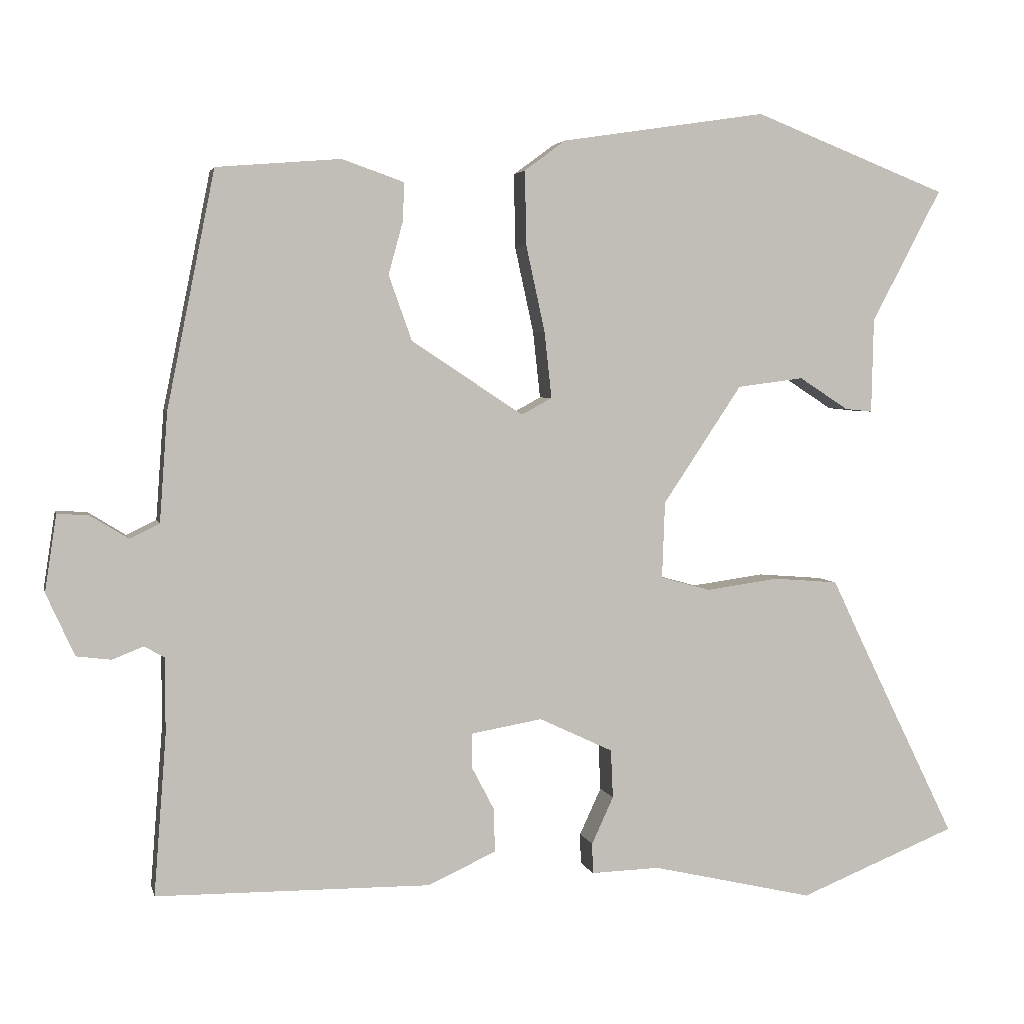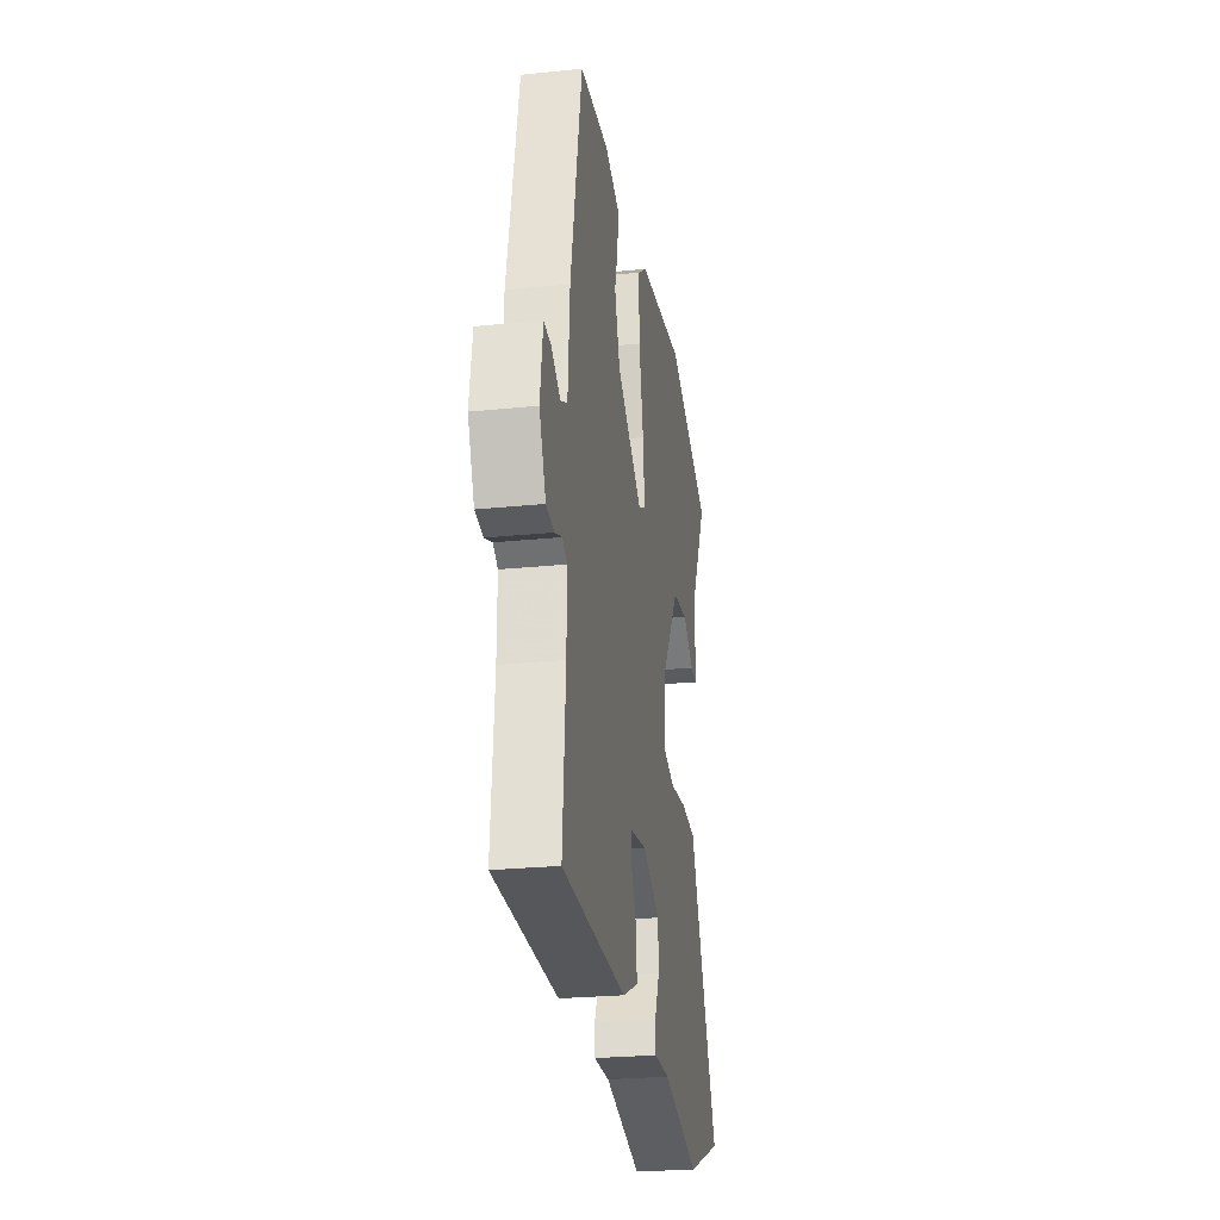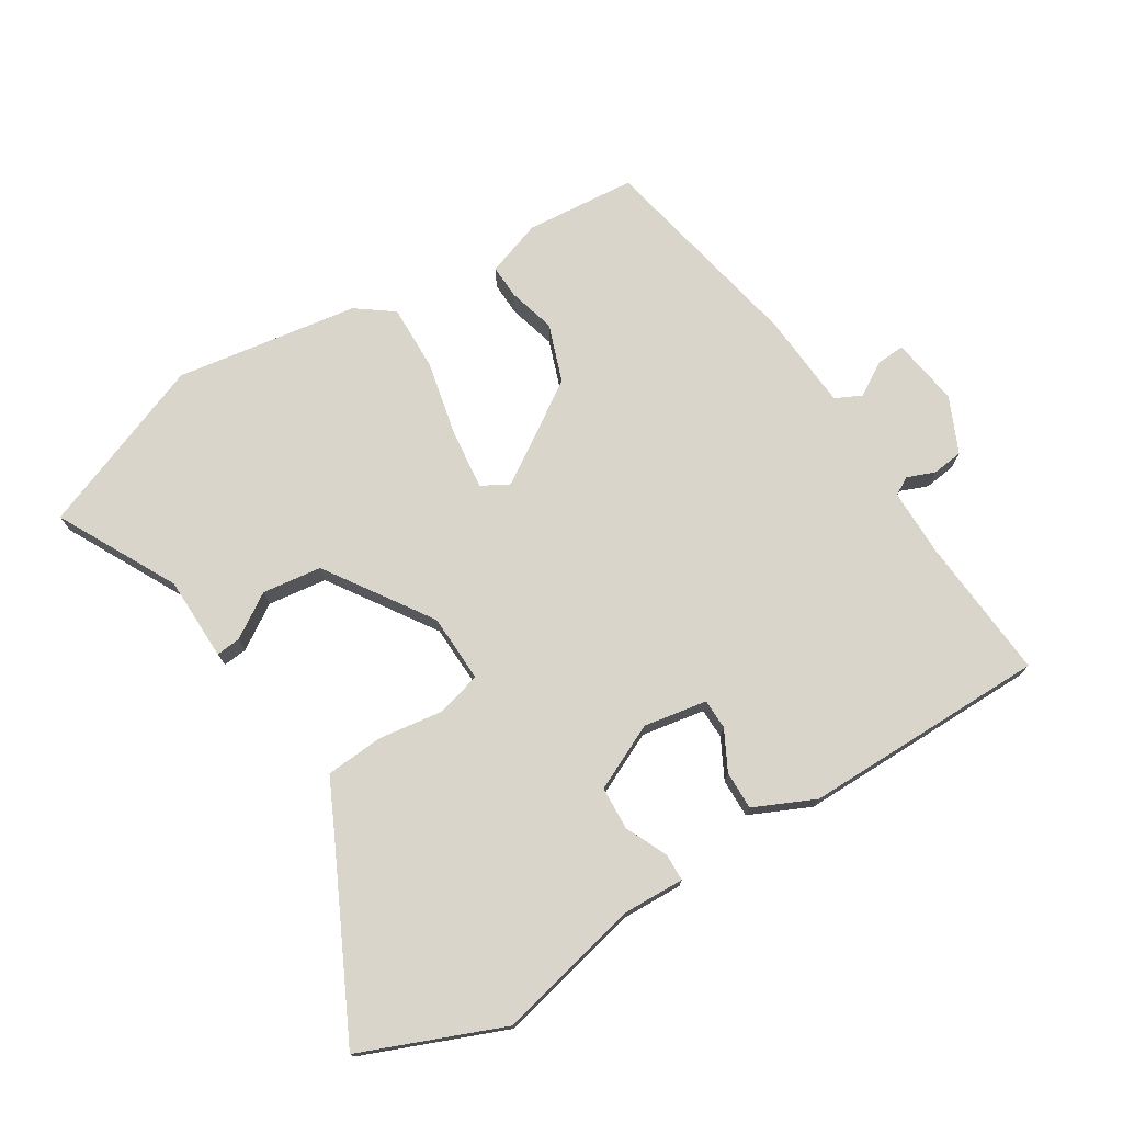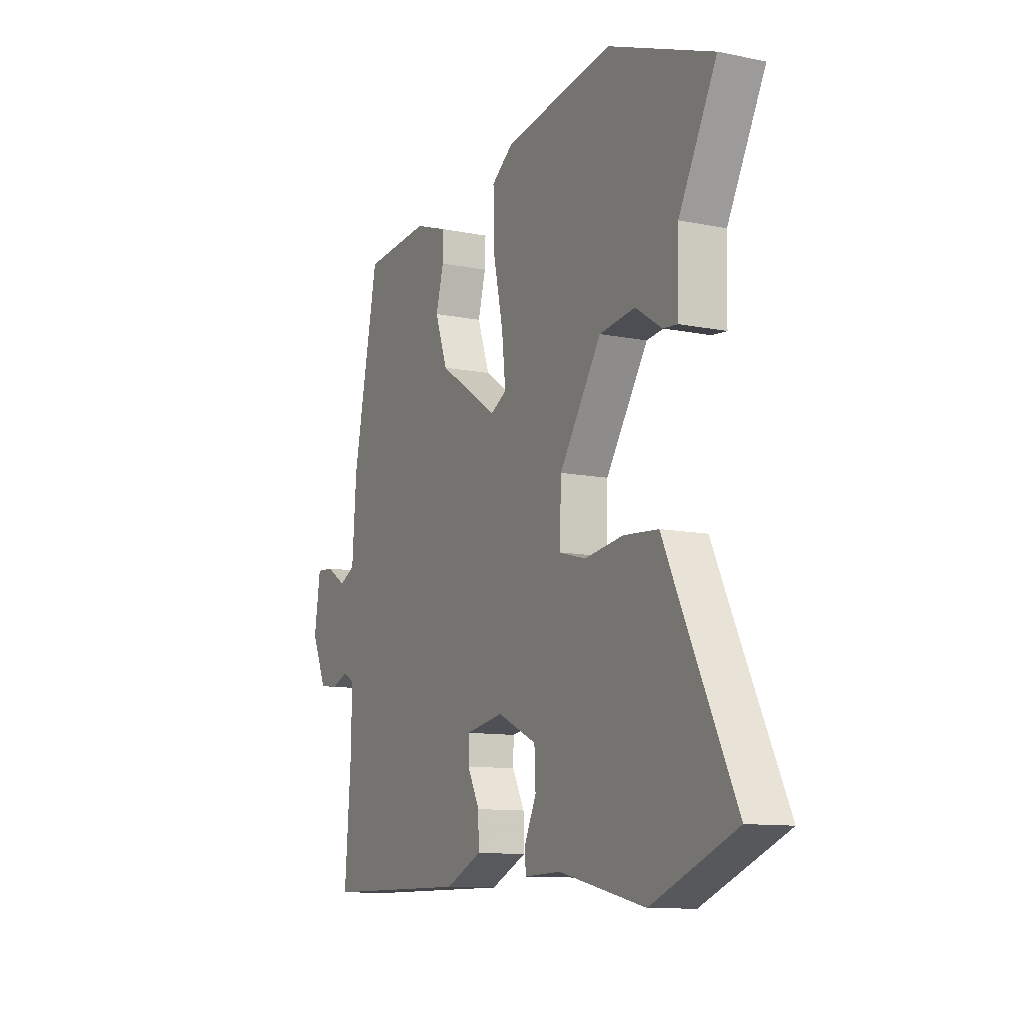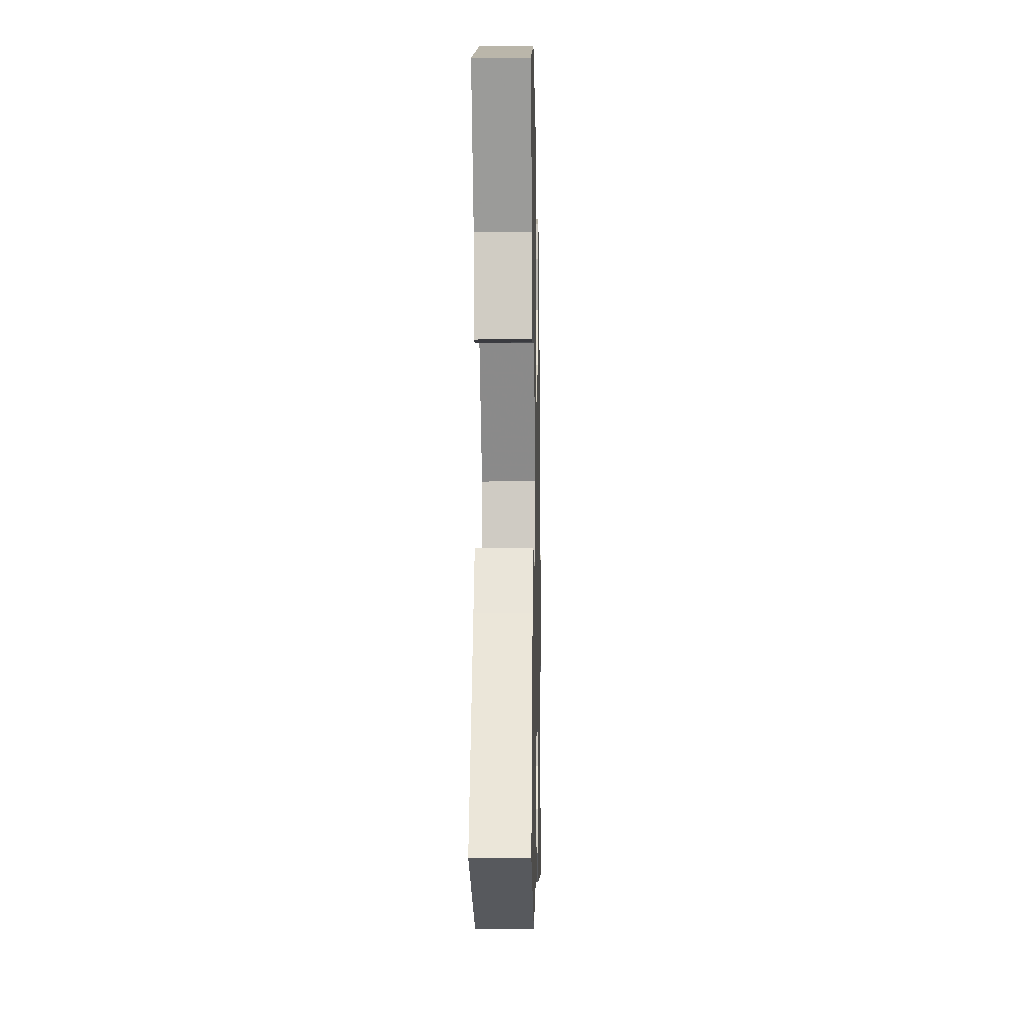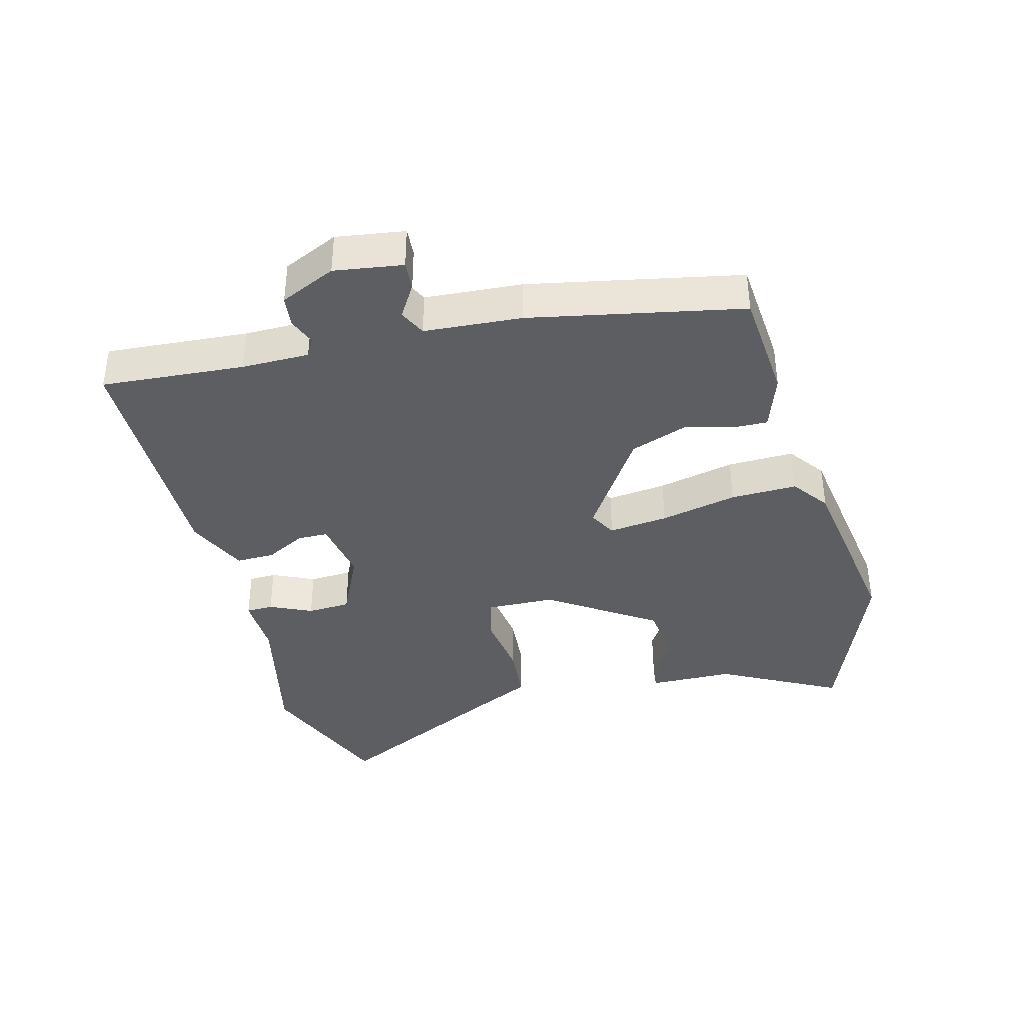
<metadata>
{"format":"obj","ext":"obj","renderer":"f3d","projection":"perspective","resolution":1024,"background":"white","views":[{"elev":3.6,"azim":-12.5,"up":"+Z"},{"elev":-26.1,"azim":-80.9,"up":"+Z"},{"elev":74.2,"azim":148.3,"up":"+Y"},{"elev":-11.0,"azim":63.3,"up":"+Z"},{"elev":-7.5,"azim":91.2,"up":"+Z"},{"elev":-38.5,"azim":-75.2,"up":"+Y"}]}
</metadata>
<code>
v 0.606 0.07 -0.457
v 0.388 0.07 -0.545
v 0.164 0.07 -0.494
v 0.069 0.07 -0.497
v 0.068 0.07 -0.455
v 0.098 0.07 -0.39
v 0.095 0.07 -0.323
v -0.007 0.07 -0.275
v -0.105 0.07 -0.292
v -0.106 0.07 -0.339
v -0.074 0.07 -0.4
v -0.073 0.07 -0.46
v -0.167 0.07 -0.503
v -0.546 0.07 -0.5
v -0.529 0.07 -0.279
v -0.529 0.07 -0.174
v -0.557 0.07 -0.158
v -0.6 0.07 -0.175
v -0.648 0.07 -0.169
v -0.687 0.07 -0.083
v -0.671 0.07 0.023
v -0.627 0.07 0.02
v -0.575 0.07 -0.012
v -0.534 0.07 0.008
v -0.523 0.07 0.159
v -0.457 0.07 0.486
v -0.285 0.07 0.5
v -0.199 0.07 0.47
v -0.201 0.07 0.417
v -0.221 0.07 0.344
v -0.189 0.07 0.254
v -0.034 0.07 0.152
v 0.008 0.07 0.175
v -0.002 0.07 0.267
v -0.028 0.07 0.386
v -0.03 0.07 0.489
v 0.027 0.07 0.531
v 0.311 0.07 0.574
v 0.58 0.07 0.469
v 0.483 0.07 0.285
v 0.48 0.07 0.154
v 0.442 0.07 0.158
v 0.374 0.07 0.202
v 0.282 0.07 0.19
v 0.173 0.07 0.027
v 0.169 0.07 -0.079
v 0.238 0.07 -0.098
v 0.338 0.07 -0.084
v 0.428 0.07 -0.091
v 0.467 0.07 -0.173
v 0.606 0 -0.457
v 0.388 0 -0.545
v 0.164 0 -0.494
v 0.069 0 -0.497
v 0.068 0 -0.455
v 0.098 0 -0.39
v 0.095 0 -0.323
v -0.007 0 -0.275
v -0.105 0 -0.292
v -0.106 0 -0.339
v -0.074 0 -0.4
v -0.073 0 -0.46
v -0.167 0 -0.503
v -0.546 0 -0.5
v -0.529 0 -0.279
v -0.529 0 -0.174
v -0.557 0 -0.158
v -0.6 0 -0.175
v -0.648 0 -0.169
v -0.687 0 -0.083
v -0.671 0 0.023
v -0.627 0 0.02
v -0.575 0 -0.012
v -0.534 0 0.008
v -0.523 0 0.159
v -0.457 0 0.486
v -0.285 0 0.5
v -0.199 0 0.47
v -0.201 0 0.417
v -0.221 0 0.344
v -0.189 0 0.254
v -0.034 0 0.152
v 0.008 0 0.175
v -0.002 0 0.267
v -0.028 0 0.386
v -0.03 0 0.489
v 0.027 0 0.531
v 0.311 0 0.574
v 0.58 0 0.469
v 0.483 0 0.285
v 0.48 0 0.154
v 0.442 0 0.158
v 0.374 0 0.202
v 0.282 0 0.19
v 0.173 0 0.027
v 0.169 0 -0.079
v 0.238 0 -0.098
v 0.338 0 -0.084
v 0.428 0 -0.091
v 0.467 0 -0.173
f 47 48 49 50
f 46 47 50 1
f 40 41 42 43
f 40 43 44
f 39 40 44
f 38 39 44
f 37 38 44 45
f 34 35 36 37
f 33 34 37 45
f 27 28 29 30
f 27 30 31
f 24 25 26 27
f 24 27 31
f 20 21 22 23
f 20 23 24
f 17 18 19 20
f 16 17 20 24
f 12 13 14 15
f 10 11 12 15
f 9 10 15 16
f 8 9 16 24
f 3 4 5 6
f 3 6 7
f 46 1 2 3
f 46 3 7
f 32 33 45 46
f 24 31 32 46
f 7 8 24 46
f 100 99 98 97
f 51 100 97 96
f 93 92 91 90
f 94 93 90
f 94 90 89
f 94 89 88
f 95 94 88 87
f 87 86 85 84
f 95 87 84 83
f 80 79 78 77
f 81 80 77
f 77 76 75 74
f 81 77 74
f 73 72 71 70
f 74 73 70
f 70 69 68 67
f 74 70 67 66
f 65 64 63 62
f 65 62 61 60
f 66 65 60 59
f 74 66 59 58
f 56 55 54 53
f 57 56 53
f 53 52 51 96
f 57 53 96
f 96 95 83 82
f 96 82 81 74
f 96 74 58 57
f 1 51 52 2
f 2 52 53 3
f 3 53 54 4
f 4 54 55 5
f 5 55 56 6
f 6 56 57 7
f 7 57 58 8
f 8 58 59 9
f 9 59 60 10
f 10 60 61 11
f 11 61 62 12
f 12 62 63 13
f 13 63 64 14
f 14 64 65 15
f 15 65 66 16
f 16 66 67 17
f 17 67 68 18
f 18 68 69 19
f 19 69 70 20
f 20 70 71 21
f 21 71 72 22
f 22 72 73 23
f 23 73 74 24
f 24 74 75 25
f 25 75 76 26
f 26 76 77 27
f 27 77 78 28
f 28 78 79 29
f 29 79 80 30
f 30 80 81 31
f 31 81 82 32
f 32 82 83 33
f 33 83 84 34
f 34 84 85 35
f 35 85 86 36
f 36 86 87 37
f 37 87 88 38
f 38 88 89 39
f 39 89 90 40
f 40 90 91 41
f 41 91 92 42
f 42 92 93 43
f 43 93 94 44
f 44 94 95 45
f 45 95 96 46
f 46 96 97 47
f 47 97 98 48
f 48 98 99 49
f 49 99 100 50
f 50 100 51 1

</code>
